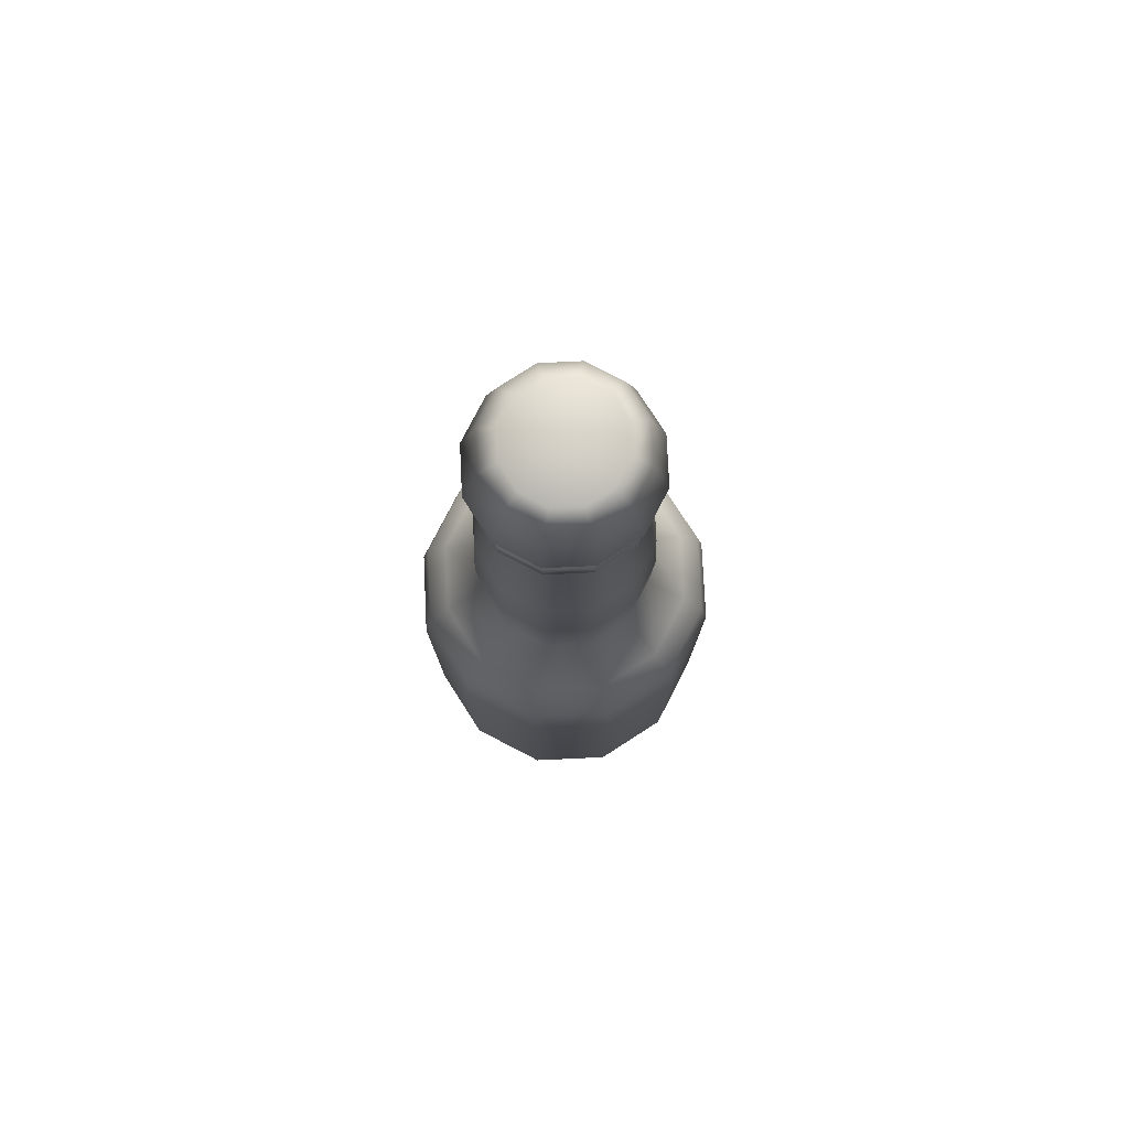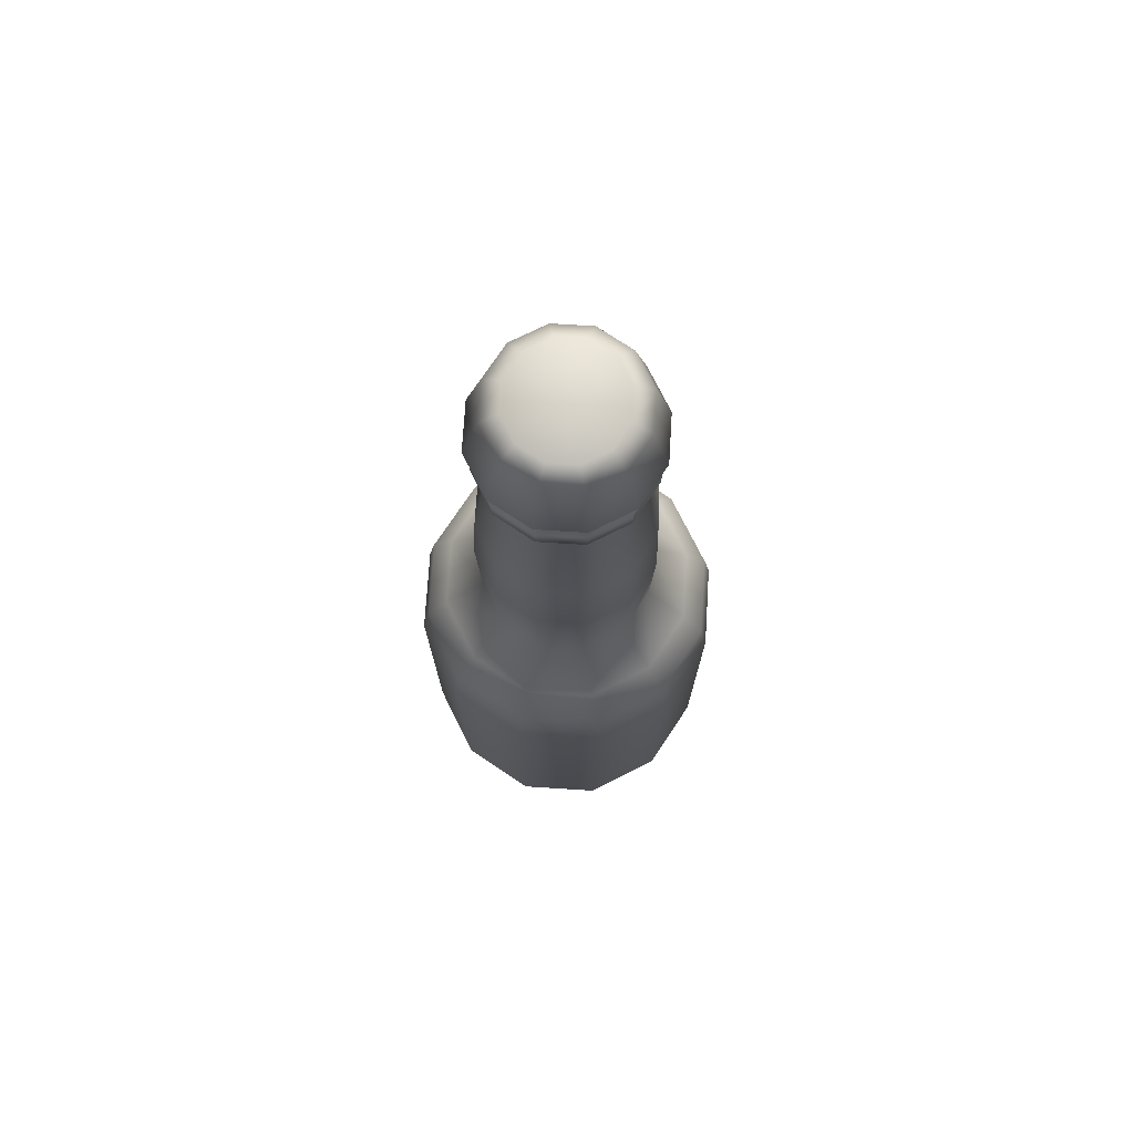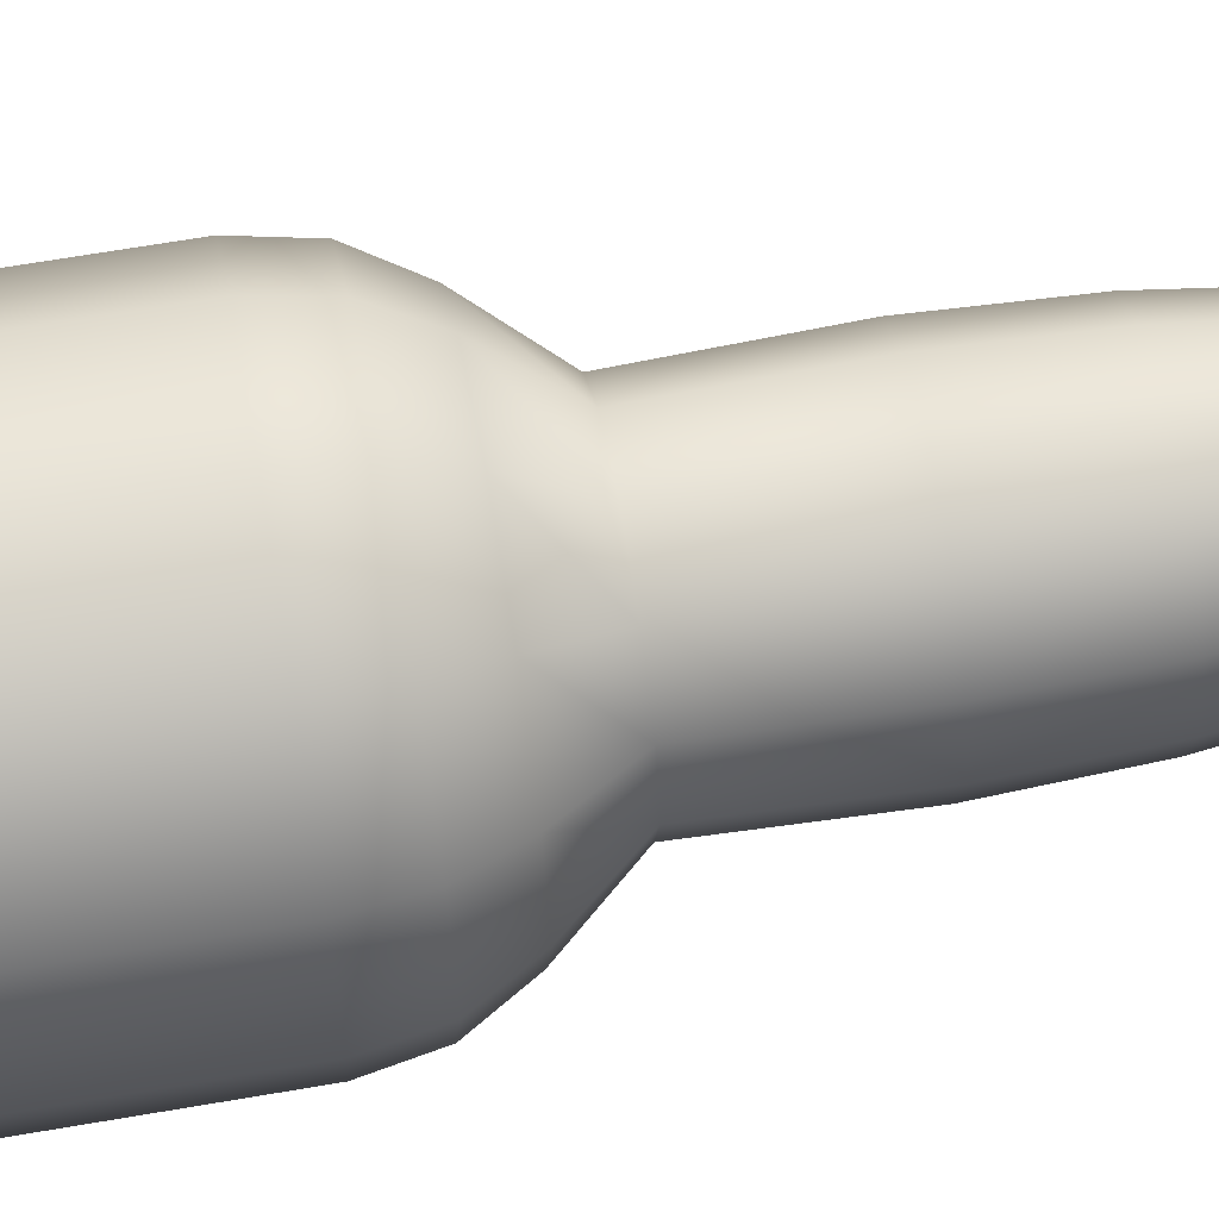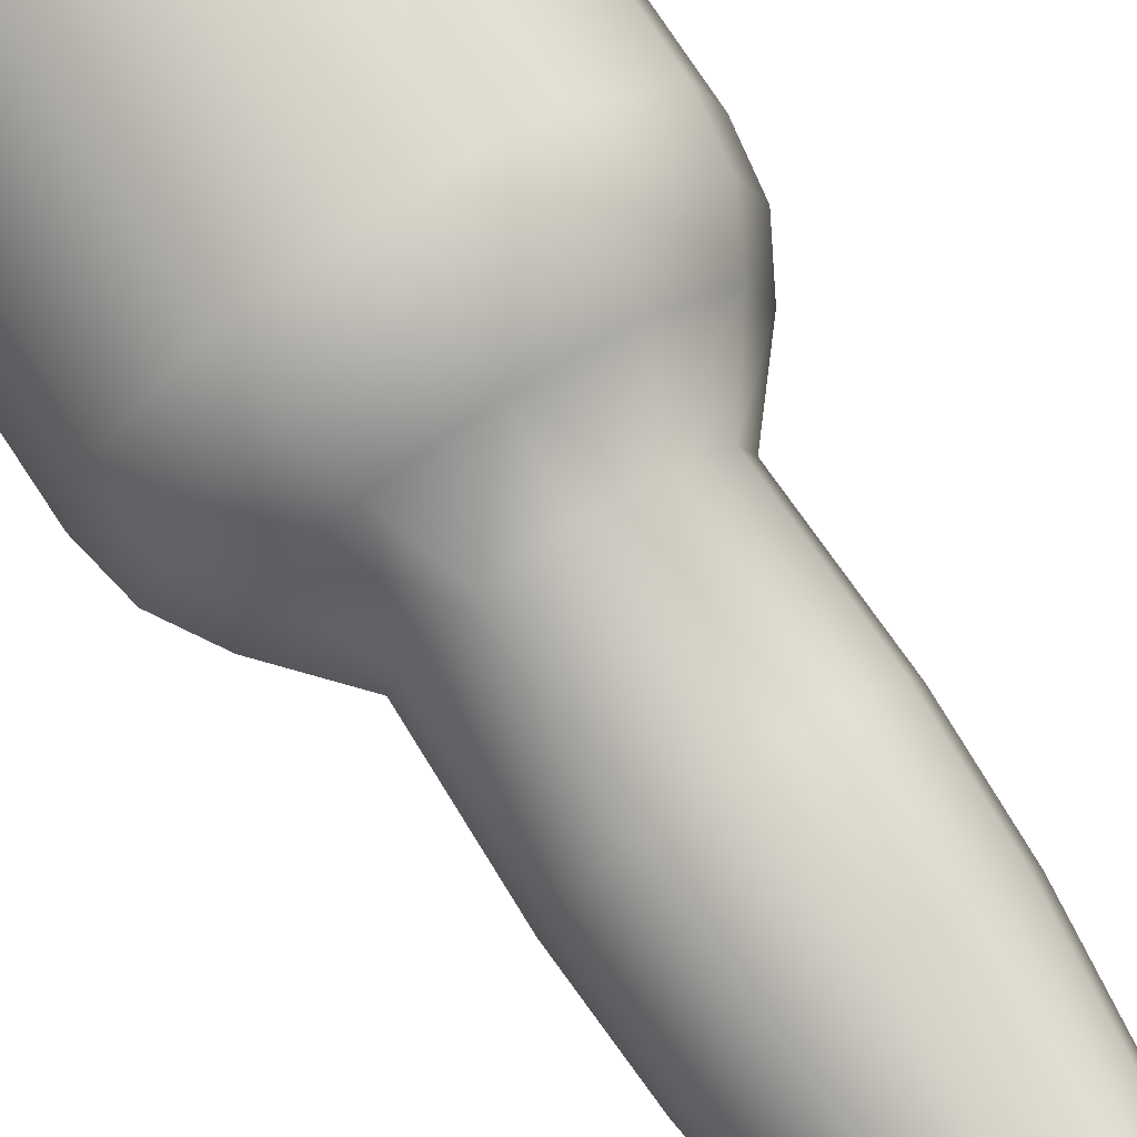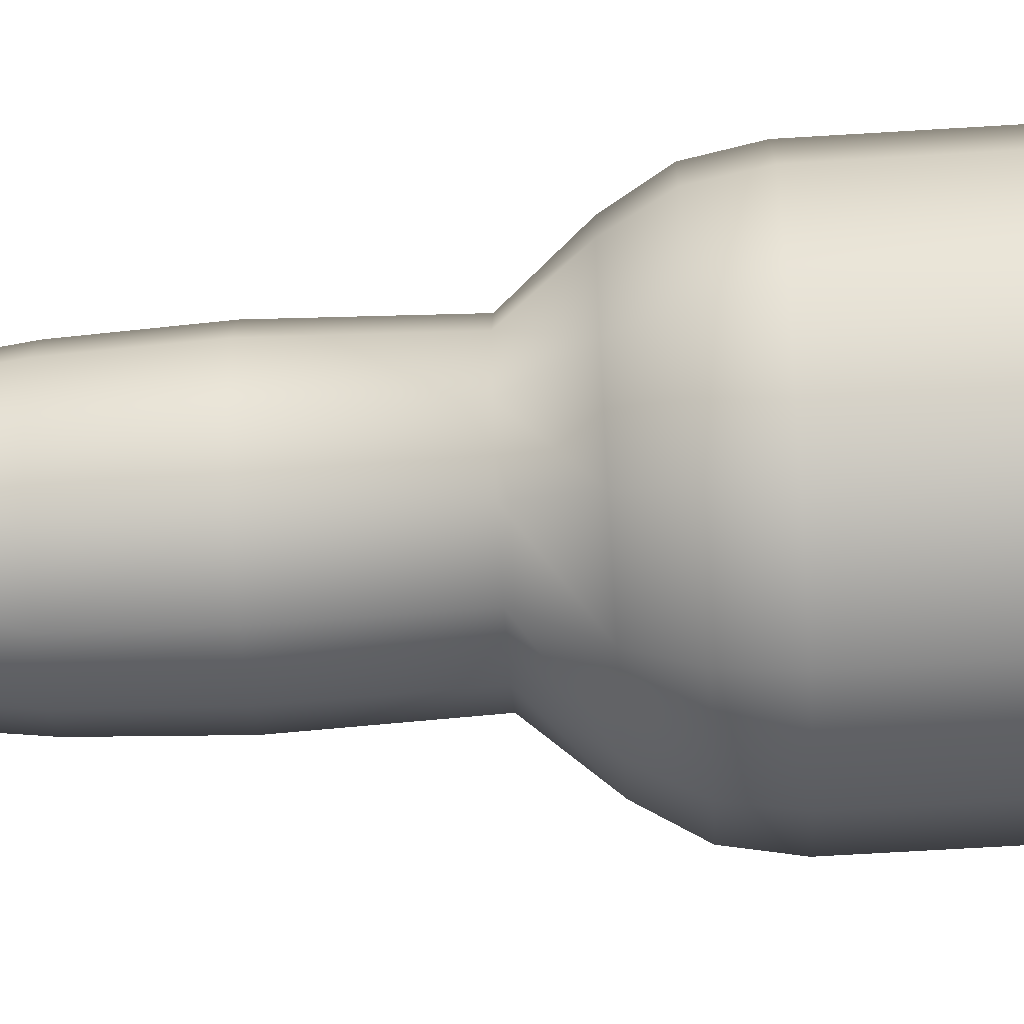
<metadata>
{"format":"obj","ext":"obj","renderer":"f3d","projection":"perspective","resolution":1024,"background":"white","views":[{"elev":78.4,"azim":-77.7,"up":"+Y"},{"elev":74.1,"azim":-101.4,"up":"+Y"},{"elev":64.5,"azim":80.1,"up":"+Z"},{"elev":76.8,"azim":146.5,"up":"+Z"},{"elev":-63.0,"azim":-86.4,"up":"+Z"}]}
</metadata>
<code>
g Bottle_17
v -0.05999 0.6897 0.03463
v -0.05999 0.7069 0.03463
v -0.03464 0.7069 0.05999
v -0.03464 0.6897 0.05999
v -0.02853 0.6842 0.0494
v -6.523e-07 0.6897 0.06927
v -6.523e-07 0.6842 0.05705
v -0.03464 0.6897 0.05999
v -0.04941 0.6842 0.02852
v -6.523e-07 0.7069 0.06927
v -0.05999 0.6897 0.03463
v -0.03464 0.7069 0.05999
v -0.05705 0.6842 -2.096e-17
v -6.523e-07 0.7137 0.05705
v -0.06927 0.6897 -2.545e-17
v -0.04941 0.6842 -0.02852
v -0.05999 0.7069 0.03463
v -0.02853 0.7137 0.0494
v -6.523e-07 0.7307 0.07298
v -0.05999 0.6897 -0.03463
v -0.02853 0.6842 -0.0494
v -0.06927 0.7069 -2.545e-17
v -0.04941 0.7137 0.02852
v -0.0365 0.7307 0.0632
v -6.523e-07 0.78 0.06
v -0.03464 0.6897 -0.05999
v -6.523e-07 0.6842 -0.05705
v -0.05999 0.7069 -0.03463
v -0.05705 0.7137 -2.096e-17
v -0.06321 0.7307 0.03649
v -0.03 0.78 0.05196
v -6.523e-07 0.6897 -0.06927
v 0.02852 0.6842 -0.0494
v -0.03464 0.7069 -0.05999
v -0.04941 0.7137 -0.02852
v -0.02254 0.7912 0.03903
v -6.523e-07 0.7912 0.04507
v -0.03903 0.7912 0.02253
v -0.05196 0.78 0.03
v -0.04507 0.7912 -1.656e-17
v -0.07298 0.7307 -2.681e-17
v -0.06 0.78 -2.205e-17
v -0.03903 0.7912 -0.02253
v -0.06321 0.7307 -0.03649
v -0.05196 0.78 -0.03
v -0.02254 0.7912 -0.03903
v -0.02853 0.7137 -0.0494
v -0.03 0.78 -0.05196
v -6.523e-07 0.7912 -0.04507
v -0.0365 0.7307 -0.0632
v -6.523e-07 0.7069 -0.06927
v -6.523e-07 0.78 -0.06
v 0.02253 0.7912 -0.03903
v -6.523e-07 0.7137 -0.05705
v -6.523e-07 0.7307 -0.07298
v 0.03463 0.6897 -0.05999
v 0.0494 0.6842 -0.02852
v 0.03 0.78 -0.05196
v 0.03903 0.7912 -0.02253
v 0.03463 0.7069 -0.05999
v 0.05999 0.6897 -0.03463
v 0.05705 0.6842 2.096e-17
v 0.02852 0.7137 -0.0494
v 0.03649 0.7307 -0.0632
v 0.05196 0.78 -0.03
v 0.04507 0.7912 1.656e-17
v 0.06927 0.6897 2.545e-17
v 0.0494 0.6842 0.02852
v 0.05999 0.7069 -0.03463
v 0.0494 0.7137 -0.02852
v 0.0632 0.7307 -0.03649
v 0.06 0.78 2.204e-17
v 0.03903 0.7912 0.02253
v 0.05999 0.6897 0.03463
v 0.02852 0.6842 0.0494
v 0.06927 0.7069 2.545e-17
v 0.05705 0.7137 2.096e-17
v 0.07298 0.7307 2.681e-17
v 0.05196 0.78 0.03
v 0.02253 0.7912 0.03903
v 0.03463 0.6897 0.05999
v -6.523e-07 0.6842 0.05705
v -6.523e-07 0.6897 0.06927
v 0.05999 0.7069 0.03463
v 0.03463 0.7069 0.05999
v -6.523e-07 0.7069 0.06927
v 0.0494 0.7137 0.02852
v 0.0632 0.7307 0.03649
v 0.02852 0.7137 0.0494
v -6.523e-07 0.7137 0.05705
v 0.03649 0.7307 0.0632
v -6.523e-07 0.7307 0.07298
v 0.03 0.78 0.05196
v -6.523e-07 0.78 0.06
v -6.523e-07 0.7912 0.04507
v -6.523e-07 0.5617 0.07178
v -6.523e-07 0.6842 0.05705
v 0.02852 0.6842 0.0494
v 0.03589 0.5617 0.06217
v 0.0494 0.6842 0.02852
v 0.03746 0.4904 0.06488
v -6.523e-07 0.4904 0.07492
v -6.523e-07 0.3984 0.07199
v 0.06216 0.5617 0.03589
v 0.05705 0.6842 2.096e-17
v 0.03599 0.3984 0.06234
v -6.523e-07 0.3599 0.1051
v 0.06488 0.4904 0.03746
v 0.07178 0.5617 2.637e-17
v 0.0494 0.6842 -0.02852
v 0.07492 0.4904 2.752e-17
v 0.06234 0.3984 0.03599
v 0.05255 0.3599 0.09102
v 0.06216 0.5617 -0.03589
v 0.02852 0.6842 -0.0494
v 0.06488 0.4904 -0.03746
v 0.07198 0.3984 2.645e-17
v 0.03589 0.5617 -0.06217
v -6.523e-07 0.6842 -0.05705
v 0.03746 0.4904 -0.06488
v -6.523e-07 0.5617 -0.07178
v -0.02853 0.6842 -0.0494
v 0.06144 0.3299 0.1064
v -6.523e-07 0.3299 0.1229
v 0.09101 0.3599 0.05255
v 0.06234 0.3984 -0.03599
v -6.523e-07 0.4904 -0.07492
v -0.03589 0.5617 -0.06217
v -0.04941 0.6842 -0.02852
v 0.06453 0.2958 0.1118
v -6.523e-07 0.2958 0.1291
v -6.523e-07 0.01994 0.1291
v 0.1051 0.3599 3.861e-17
v 0.03599 0.3984 -0.06234
v -0.03746 0.4904 -0.06488
v -0.06217 0.5617 -0.03589
v -0.05705 0.6842 -2.096e-17
v 0.09101 0.3599 -0.05255
v -6.523e-07 0.3984 -0.07199
v -0.06489 0.4904 -0.03746
v -0.07179 0.5617 -2.637e-17
v -0.04941 0.6842 0.02852
v 0.05255 0.3599 -0.09102
v -0.036 0.3984 -0.06234
v -0.07492 0.4904 -2.752e-17
v -0.06217 0.5617 0.03589
v -0.02853 0.6842 0.0494
v -6.523e-07 0.3599 -0.1051
v -0.06234 0.3984 -0.03599
v -0.06489 0.4904 0.03746
v -0.03589 0.5617 0.06217
v -6.523e-07 0.6842 0.05705
v -6.523e-07 0.5617 0.07178
v -6.523e-07 0.4904 0.07492
v -0.03746 0.4904 0.06488
v -0.07199 0.3984 -2.645e-17
v -0.05255 0.3599 -0.09102
v -0.036 0.3984 0.06234
v -6.523e-07 0.3984 0.07199
v -0.06234 0.3984 0.03599
v -0.09102 0.3599 -0.05255
v -0.05255 0.3599 0.09102
v -6.523e-07 0.3599 0.1051
v -6.523e-07 0.3299 0.1229
v -0.09102 0.3599 0.05255
v -0.1051 0.3599 -3.861e-17
v -0.06144 0.3299 0.1064
v -6.523e-07 0.2958 0.1291
v -0.1064 0.3299 0.06144
v -0.1229 0.3299 -4.515e-17
v -0.1064 0.3299 -0.06144
v -0.06454 0.2958 0.1118
v -0.1118 0.2958 0.06453
v -0.06454 0.01994 0.1118
v -6.523e-07 0.01994 0.1291
v -6.523e-07 0 0.1084
v -0.05421 0 0.09389
v -0.1118 0.01994 0.06453
v -0.0939 0 0.05421
v -0.1291 0.01994 -4.742e-17
v -0.1084 0 -3.983e-17
v -0.1291 0.2958 -4.742e-17
v -0.1118 0.01994 -0.06453
v -0.0939 0 -0.05421
v -0.1118 0.2958 -0.06453
v -0.06454 0.01994 -0.1118
v -0.05421 0 -0.09389
v -0.06144 0.3299 -0.1064
v -6.523e-07 0.01994 -0.1291
v -6.523e-07 0 -0.1084
v -0.06454 0.2958 -0.1118
v -6.523e-07 0.3299 -0.1229
v 0.06453 0.01994 -0.1118
v 0.05421 0 -0.09389
v -6.523e-07 0.2958 -0.1291
v 0.06144 0.3299 -0.1064
v 0.1118 0.01994 -0.06453
v 0.09389 0 -0.05421
v 0.06453 0.2958 -0.1118
v 0.1064 0.3299 -0.06144
v 0.1291 0.01994 4.742e-17
v 0.1084 0 3.983e-17
v 0.1118 0.2958 -0.06453
v 0.1229 0.3299 4.515e-17
v 0.1118 0.01994 0.06453
v 0.09389 0 0.05421
v 0.1291 0.2958 4.742e-17
v 0.1064 0.3299 0.06144
v 0.1118 0.2958 0.06453
v 0.06453 0.01994 0.1118
v 0.05421 0 0.09389
v -6.523e-07 0 0.1084
v -0.03903 0.7912 0.02253
v -6.523e-07 0.7912 -2.397e-22
v -0.02254 0.7912 0.03903
v -0.04507 0.7912 -1.656e-17
v -6.523e-07 0.7912 0.04507
v -0.03903 0.7912 -0.02253
v 0.02253 0.7912 0.03903
v -0.02254 0.7912 -0.03903
v 0.03903 0.7912 0.02253
v -6.523e-07 0.7912 -0.04507
v 0.04507 0.7912 1.656e-17
v 0.02253 0.7912 -0.03903
v 0.03903 0.7912 -0.02253
v -0.05421 0 0.09389
v -6.523e-07 0 -2.397e-22
v -0.0939 0 0.05421
v -6.523e-07 0 0.1084
v -0.1084 0 -3.983e-17
v 0.05421 0 0.09389
v -0.0939 0 -0.05421
v 0.09389 0 0.05421
v -0.05421 0 -0.09389
v 0.1084 0 3.983e-17
v -6.523e-07 0 -0.1084
v 0.09389 0 -0.05421
v 0.05421 0 -0.09389
g Bottle_17_0
f 3 2 1
f 4 3 1
f 7 6 5
f 6 8 5
f 5 8 9
f 6 10 8
f 8 11 9
f 10 12 8
f 9 11 13
f 12 10 14
f 11 15 13
f 13 15 16
f 11 17 15
f 18 12 14
f 17 12 18
f 14 19 18
f 15 20 16
f 16 20 21
f 17 22 15
f 15 22 20
f 23 17 18
f 22 17 23
f 19 24 18
f 18 24 23
f 19 25 24
f 20 26 21
f 21 26 27
f 22 28 20
f 20 28 26
f 29 22 23
f 28 22 29
f 24 30 23
f 23 30 29
f 25 31 24
f 24 31 30
f 26 32 27
f 27 32 33
f 28 34 26
f 26 34 32
f 35 28 29
f 34 28 35
f 31 25 36
f 25 37 36
f 31 36 38
f 39 31 38
f 31 39 30
f 38 40 39
f 30 41 29
f 30 39 41
f 29 41 35
f 40 42 39
f 39 42 41
f 42 40 43
f 41 44 35
f 41 42 44
f 45 42 43
f 42 45 44
f 45 43 46
f 35 44 47
f 47 34 35
f 48 45 46
f 48 46 49
f 44 45 50
f 44 50 47
f 45 48 50
f 51 34 47
f 34 51 32
f 52 48 49
f 52 49 53
f 47 50 54
f 54 51 47
f 50 48 55
f 48 52 55
f 50 55 54
f 32 51 56
f 32 56 33
f 33 56 57
f 58 52 53
f 58 53 59
f 60 51 54
f 51 60 56
f 56 61 57
f 56 60 61
f 57 61 62
f 54 55 63
f 63 60 54
f 55 52 64
f 52 58 64
f 55 64 63
f 65 58 59
f 65 59 66
f 61 67 62
f 62 67 68
f 60 69 61
f 69 60 63
f 61 69 67
f 63 64 70
f 70 69 63
f 64 58 71
f 58 65 71
f 64 71 70
f 72 65 66
f 72 66 73
f 67 74 68
f 68 74 75
f 69 76 67
f 76 69 70
f 67 76 74
f 70 71 77
f 77 76 70
f 71 65 78
f 65 72 78
f 71 78 77
f 79 72 73
f 79 73 80
f 74 81 75
f 75 81 82
f 81 83 82
f 76 84 74
f 84 76 77
f 74 84 81
f 81 85 83
f 84 85 81
f 85 86 83
f 87 84 77
f 85 84 87
f 77 78 87
f 78 72 88
f 78 88 87
f 72 79 88
f 86 85 89
f 89 85 87
f 87 88 89
f 90 86 89
f 88 91 89
f 89 91 90
f 88 79 91
f 91 92 90
f 79 93 91
f 91 93 92
f 93 79 80
f 93 94 92
f 93 80 95
f 94 93 95
f 98 97 96
f 99 98 96
f 100 98 99
f 101 99 96
f 102 101 96
f 101 102 103
f 104 100 99
f 105 100 104
f 106 101 103
f 106 103 107
f 101 108 99
f 108 104 99
f 108 101 106
f 109 105 104
f 110 105 109
f 108 111 104
f 111 109 104
f 112 108 106
f 111 108 112
f 113 106 107
f 112 106 113
f 114 110 109
f 115 110 114
f 111 116 109
f 116 114 109
f 117 111 112
f 116 111 117
f 118 115 114
f 119 115 118
f 116 120 114
f 120 118 114
f 121 119 118
f 122 119 121
f 123 113 107
f 124 123 107
f 125 112 113
f 117 112 125
f 126 116 117
f 120 116 126
f 120 127 118
f 127 121 118
f 128 122 121
f 129 122 128
f 130 123 124
f 131 130 124
f 130 131 132
f 126 117 133
f 133 117 125
f 134 120 126
f 127 120 134
f 127 135 121
f 135 128 121
f 136 129 128
f 137 129 136
f 138 126 133
f 134 126 138
f 139 127 134
f 135 127 139
f 135 140 128
f 140 136 128
f 141 137 136
f 142 137 141
f 143 134 138
f 139 134 143
f 144 135 139
f 140 135 144
f 140 145 136
f 145 141 136
f 146 142 141
f 147 142 146
f 148 139 143
f 144 139 148
f 149 140 144
f 145 140 149
f 141 145 150
f 146 141 150
f 151 147 146
f 152 147 151
f 153 152 151
f 154 153 151
f 155 151 146
f 155 154 151
f 150 155 146
f 150 145 156
f 156 145 149
f 149 144 157
f 157 144 148
f 154 155 158
f 159 154 158
f 155 150 160
f 160 150 156
f 158 155 160
f 156 149 161
f 161 149 157
f 159 158 162
f 163 159 162
f 164 163 162
f 158 160 165
f 162 158 165
f 160 156 166
f 166 156 161
f 165 160 166
f 167 164 162
f 167 162 165
f 168 164 167
f 165 166 169
f 169 167 165
f 170 166 161
f 166 170 169
f 171 161 157
f 171 170 161
f 172 168 167
f 172 167 169
f 169 170 173
f 173 172 169
f 168 172 174
f 175 168 174
f 176 175 174
f 177 176 174
f 174 172 178
f 177 174 178
f 172 173 178
f 179 177 178
f 178 180 179
f 178 173 180
f 180 181 179
f 170 182 173
f 173 182 180
f 182 170 171
f 181 180 183
f 180 182 183
f 184 181 183
f 185 182 171
f 182 185 183
f 184 183 186
f 183 185 186
f 187 184 186
f 185 171 188
f 188 171 157
f 188 157 148
f 187 186 189
f 190 187 189
f 185 191 186
f 191 185 188
f 186 191 189
f 192 188 148
f 191 188 192
f 192 148 143
f 190 189 193
f 194 190 193
f 191 195 189
f 195 191 192
f 189 195 193
f 196 192 143
f 195 192 196
f 196 143 138
f 194 193 197
f 198 194 197
f 195 199 193
f 199 195 196
f 193 199 197
f 200 196 138
f 199 196 200
f 200 138 133
f 198 197 201
f 202 198 201
f 199 203 197
f 203 199 200
f 197 203 201
f 204 200 133
f 203 200 204
f 204 133 125
f 202 201 205
f 206 202 205
f 203 207 201
f 207 203 204
f 201 207 205
f 208 204 125
f 207 204 208
f 208 125 113
f 123 208 113
f 209 207 208
f 209 208 123
f 207 209 205
f 130 209 123
f 206 205 210
f 205 209 210
f 209 130 210
f 211 206 210
f 210 130 132
f 211 210 132
f 212 211 132
f 215 214 213
f 213 214 216
f 217 214 215
f 216 214 218
f 219 214 217
f 218 214 220
f 221 214 219
f 220 214 222
f 223 214 221
f 222 214 224
f 225 214 223
f 224 214 225
f 228 227 226
f 226 227 229
f 230 227 228
f 229 227 231
f 232 227 230
f 231 227 233
f 234 227 232
f 233 227 235
f 236 227 234
f 235 227 237
f 238 227 236
f 237 227 238

</code>
